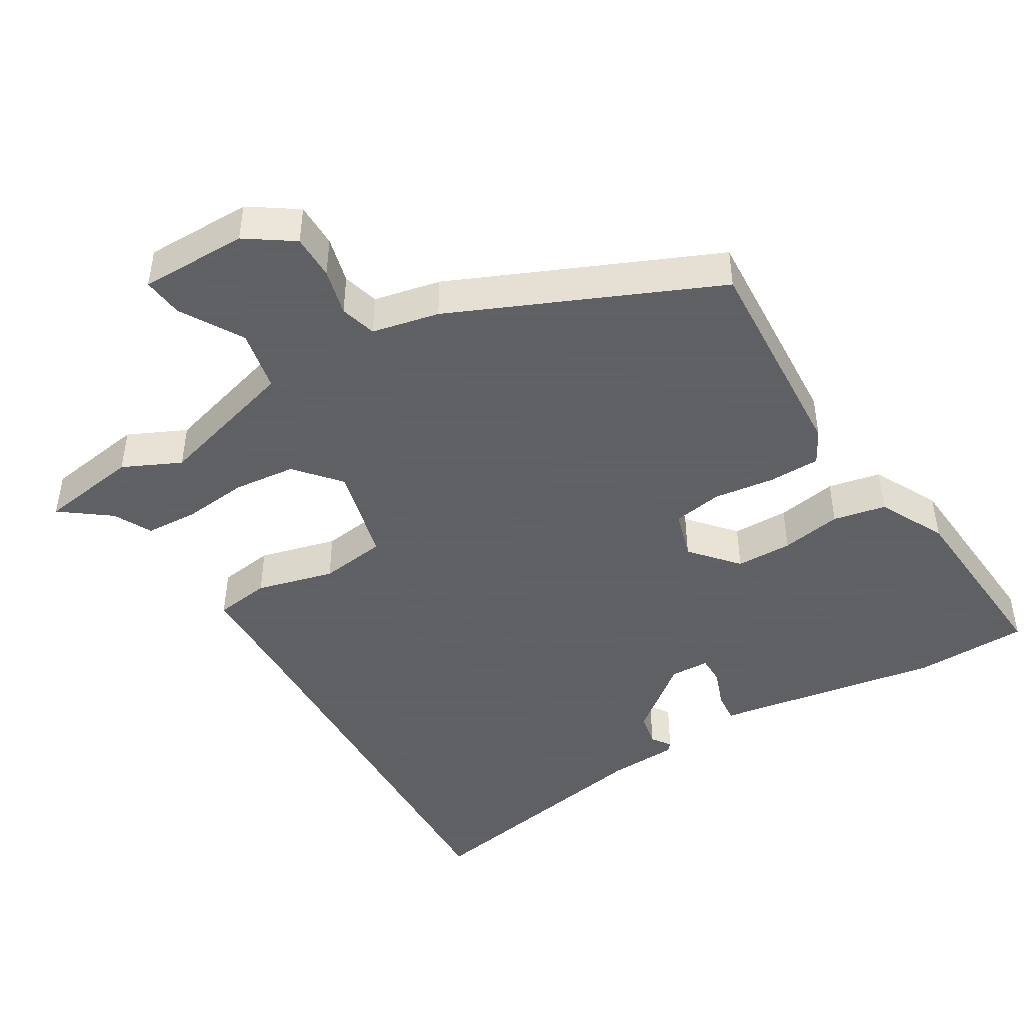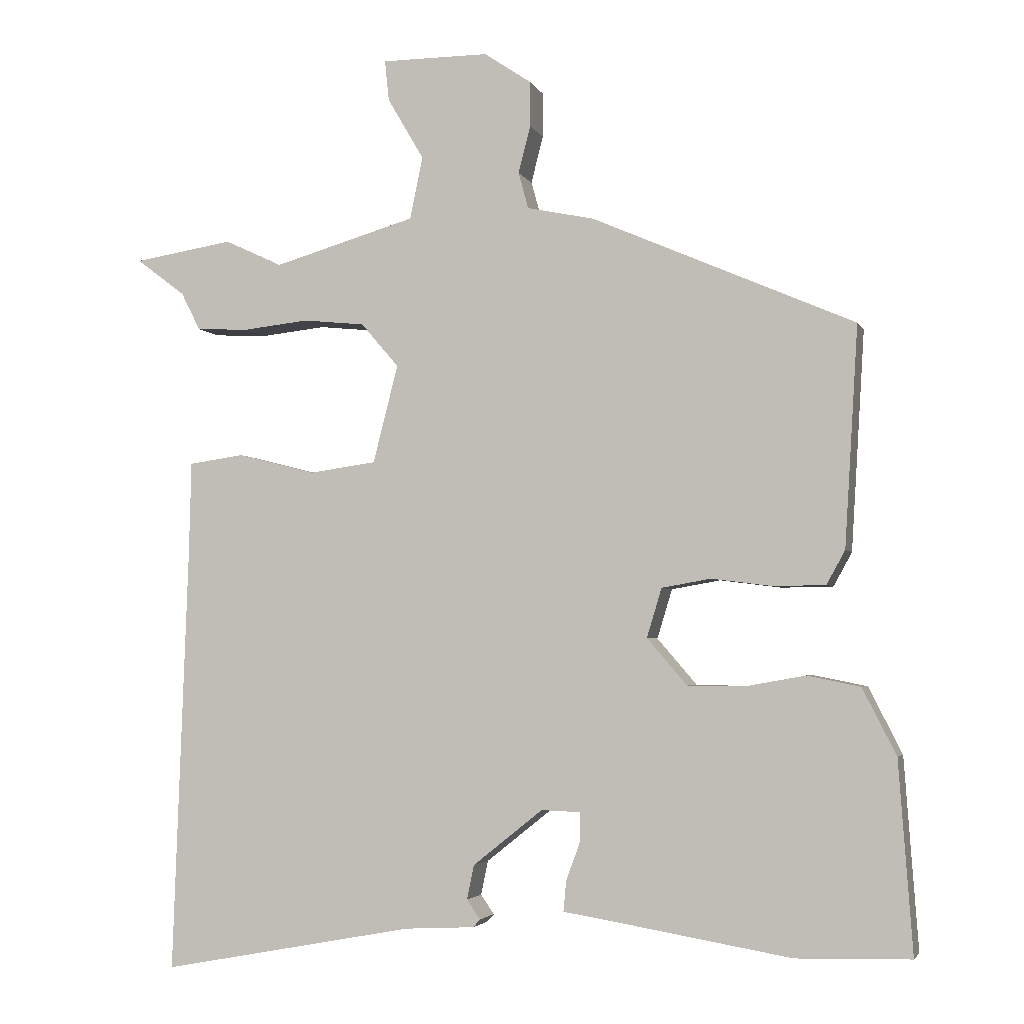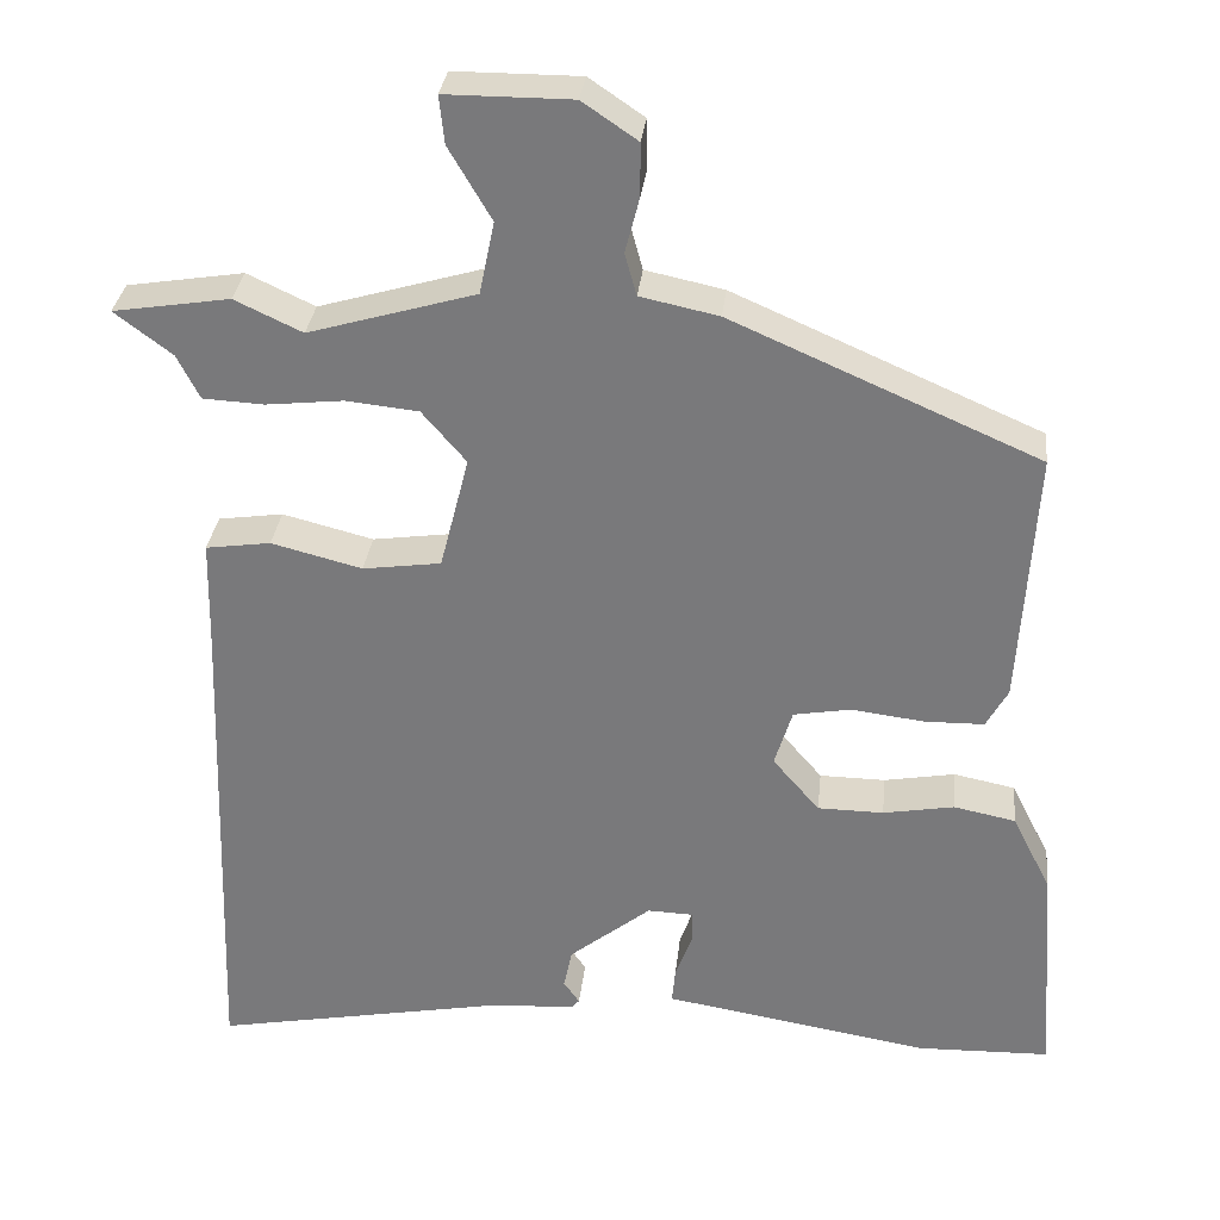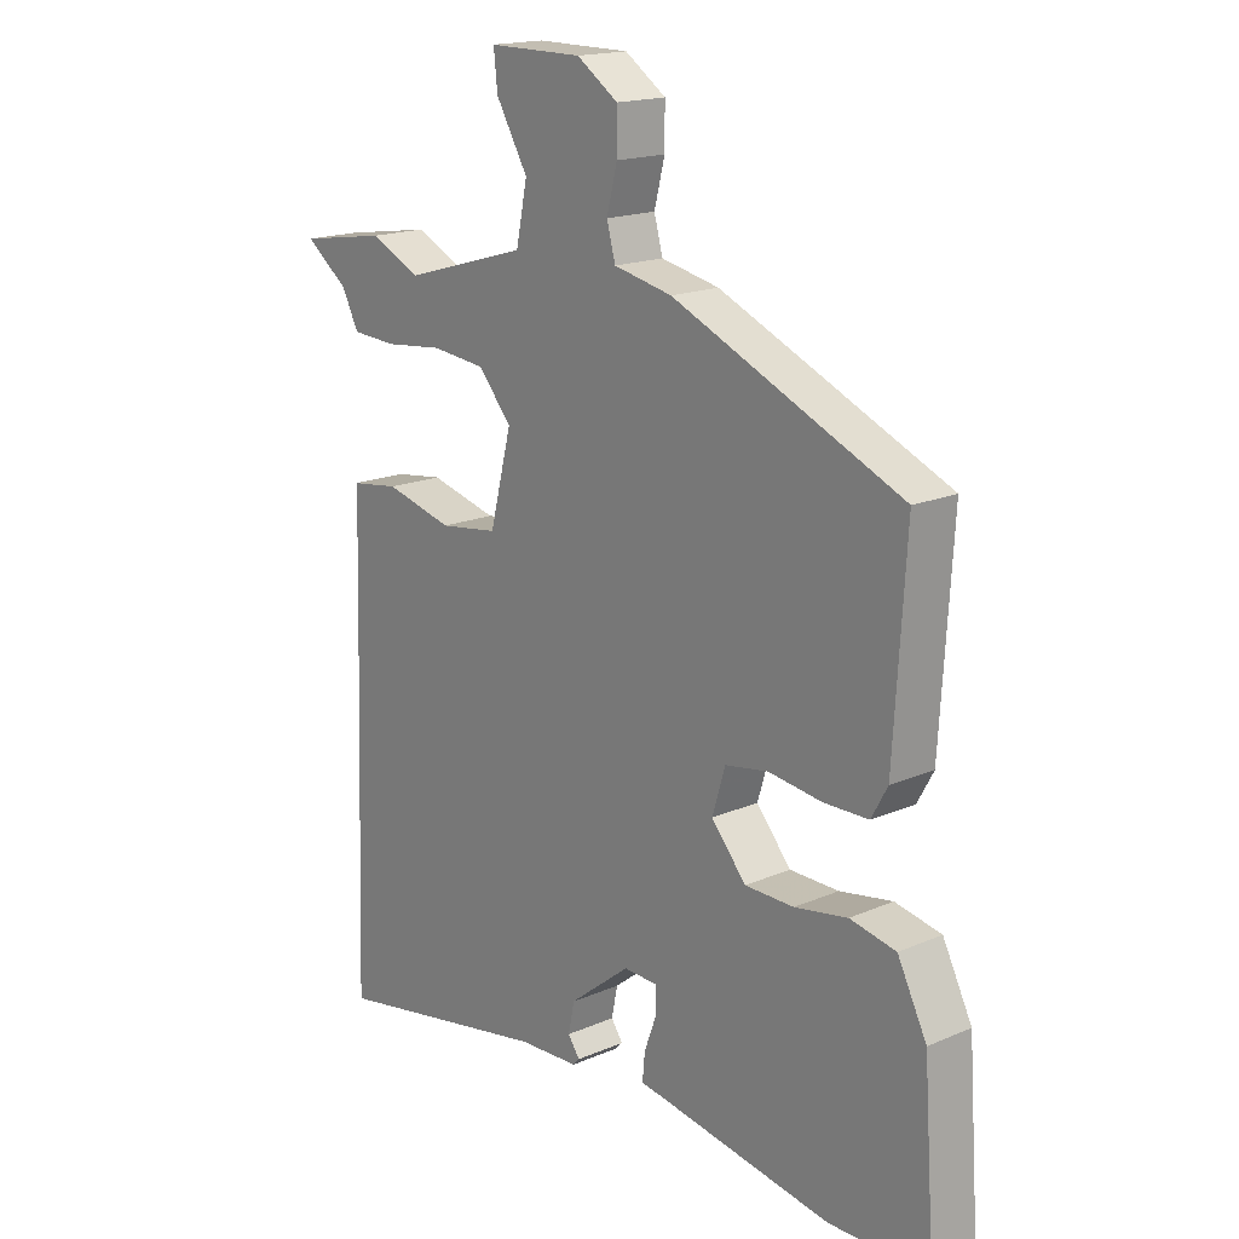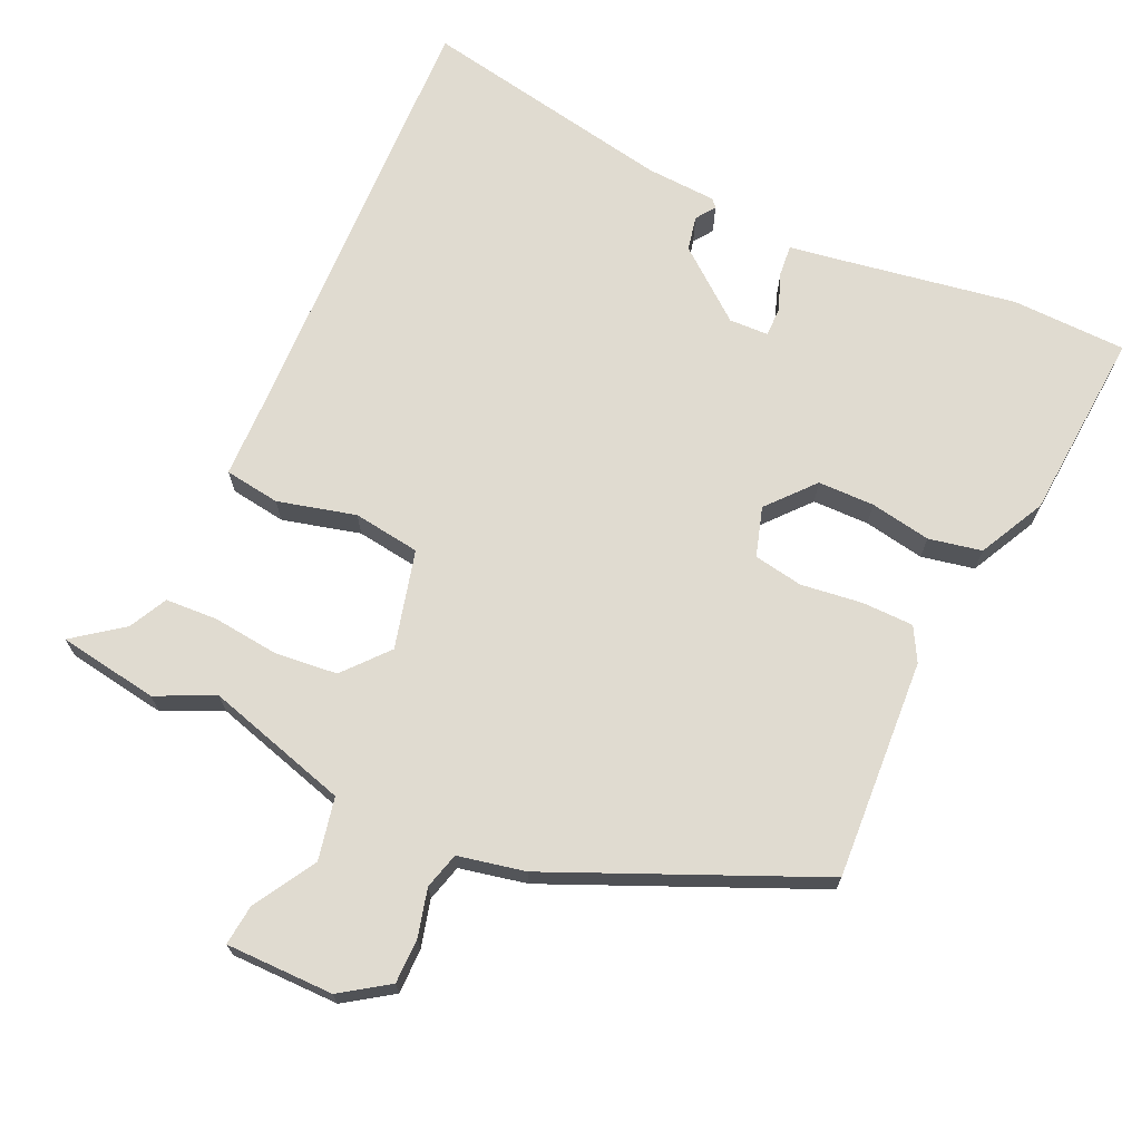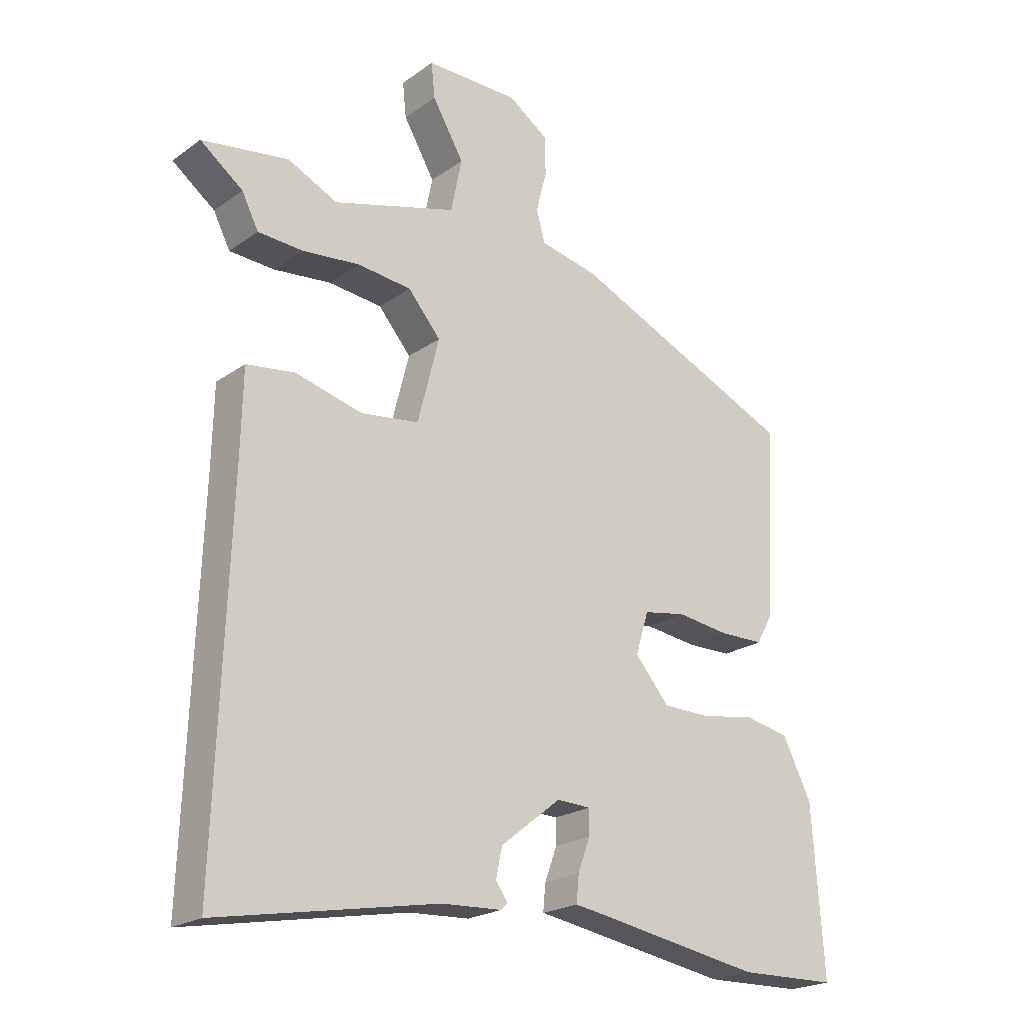
<metadata>
{"format":"obj","ext":"obj","renderer":"f3d","projection":"perspective","resolution":1024,"background":"white","views":[{"elev":-45.3,"azim":31.0,"up":"+Y"},{"elev":-3.6,"azim":15.6,"up":"+Z"},{"elev":31.3,"azim":6.1,"up":"+Z"},{"elev":17.4,"azim":49.5,"up":"+Z"},{"elev":70.0,"azim":24.7,"up":"+Y"},{"elev":-21.7,"azim":-39.2,"up":"+Z"}]}
</metadata>
<code>
v 0.536 0.07 -0.499
v 0.376 0.07 -0.503
v 0.102 0.07 -0.457
v 0.057 0.07 -0.45
v 0.061 0.07 -0.407
v 0.081 0.07 -0.353
v 0.081 0.07 -0.313
v 0.026 0.07 -0.311
v -0.072 0.07 -0.389
v -0.082 0.07 -0.437
v -0.063 0.07 -0.464
v -0.073 0.07 -0.475
v -0.171 0.07 -0.48
v -0.527 0.07 -0.546
v -0.506 0.07 0.051
v -0.503 0.07 0.183
v -0.425 0.07 0.194
v -0.316 0.07 0.166
v -0.222 0.07 0.179
v -0.187 0.07 0.316
v -0.24 0.07 0.378
v -0.327 0.07 0.387
v -0.42 0.07 0.377
v -0.493 0.07 0.381
v -0.52 0.07 0.434
v -0.589 0.07 0.486
v -0.449 0.07 0.508
v -0.368 0.07 0.47
v -0.168 0.07 0.528
v -0.15 0.07 0.615
v -0.201 0.07 0.702
v -0.207 0.07 0.759
v -0.056 0.07 0.759
v 0.01 0.07 0.714
v 0.01 0.07 0.651
v -0.007 0.07 0.585
v 0.007 0.07 0.534
v 0.101 0.07 0.514
v 0.469 0.07 0.353
v 0.45 0.07 0.045
v 0.424 0.07 -0.002
v 0.352 0.07 -0.003
v 0.266 0.07 0.008
v 0.197 0.07 -0.004
v 0.176 0.07 -0.073
v 0.232 0.07 -0.138
v 0.311 0.07 -0.139
v 0.396 0.07 -0.124
v 0.47 0.07 -0.139
v 0.517 0.07 -0.232
v 0.536 0 -0.499
v 0.376 0 -0.503
v 0.102 0 -0.457
v 0.057 0 -0.45
v 0.061 0 -0.407
v 0.081 0 -0.353
v 0.081 0 -0.313
v 0.026 0 -0.311
v -0.072 0 -0.389
v -0.082 0 -0.437
v -0.063 0 -0.464
v -0.073 0 -0.475
v -0.171 0 -0.48
v -0.527 0 -0.546
v -0.506 0 0.051
v -0.503 0 0.183
v -0.425 0 0.194
v -0.316 0 0.166
v -0.222 0 0.179
v -0.187 0 0.316
v -0.24 0 0.378
v -0.327 0 0.387
v -0.42 0 0.377
v -0.493 0 0.381
v -0.52 0 0.434
v -0.589 0 0.486
v -0.449 0 0.508
v -0.368 0 0.47
v -0.168 0 0.528
v -0.15 0 0.615
v -0.201 0 0.702
v -0.207 0 0.759
v -0.056 0 0.759
v 0.01 0 0.714
v 0.01 0 0.651
v -0.007 0 0.585
v 0.007 0 0.534
v 0.101 0 0.514
v 0.469 0 0.353
v 0.45 0 0.045
v 0.424 0 -0.002
v 0.352 0 -0.003
v 0.266 0 0.008
v 0.197 0 -0.004
v 0.176 0 -0.073
v 0.232 0 -0.138
v 0.311 0 -0.139
v 0.396 0 -0.124
v 0.47 0 -0.139
v 0.517 0 -0.232
f 47 48 49 50
f 46 47 50 1
f 45 46 1 2
f 40 41 42 43
f 40 43 44
f 37 38 39 40
f 37 40 44
f 33 34 35 36
f 33 36 37
f 30 31 32 33
f 29 30 33 37
f 28 29 37
f 25 26 27 28
f 22 23 24 25
f 21 22 25 28
f 15 16 17 18
f 13 14 15 18
f 13 18 19
f 10 11 12 13
f 9 10 13 19
f 8 9 19 20
f 3 4 5 6
f 45 2 3 6
f 45 6 7
f 21 28 37
f 20 21 37 44
f 20 44 45
f 7 8 20 45
f 100 99 98 97
f 51 100 97 96
f 52 51 96 95
f 93 92 91 90
f 94 93 90
f 90 89 88 87
f 94 90 87
f 86 85 84 83
f 87 86 83
f 83 82 81 80
f 87 83 80 79
f 87 79 78
f 78 77 76 75
f 75 74 73 72
f 78 75 72 71
f 68 67 66 65
f 68 65 64 63
f 69 68 63
f 63 62 61 60
f 69 63 60 59
f 70 69 59 58
f 56 55 54 53
f 56 53 52 95
f 57 56 95
f 87 78 71
f 94 87 71 70
f 95 94 70
f 95 70 58 57
f 1 51 52 2
f 2 52 53 3
f 3 53 54 4
f 4 54 55 5
f 5 55 56 6
f 6 56 57 7
f 7 57 58 8
f 8 58 59 9
f 9 59 60 10
f 10 60 61 11
f 11 61 62 12
f 12 62 63 13
f 13 63 64 14
f 14 64 65 15
f 15 65 66 16
f 16 66 67 17
f 17 67 68 18
f 18 68 69 19
f 19 69 70 20
f 20 70 71 21
f 21 71 72 22
f 22 72 73 23
f 23 73 74 24
f 24 74 75 25
f 25 75 76 26
f 26 76 77 27
f 27 77 78 28
f 28 78 79 29
f 29 79 80 30
f 30 80 81 31
f 31 81 82 32
f 32 82 83 33
f 33 83 84 34
f 34 84 85 35
f 35 85 86 36
f 36 86 87 37
f 37 87 88 38
f 38 88 89 39
f 39 89 90 40
f 40 90 91 41
f 41 91 92 42
f 42 92 93 43
f 43 93 94 44
f 44 94 95 45
f 45 95 96 46
f 46 96 97 47
f 47 97 98 48
f 48 98 99 49
f 49 99 100 50
f 50 100 51 1

</code>
